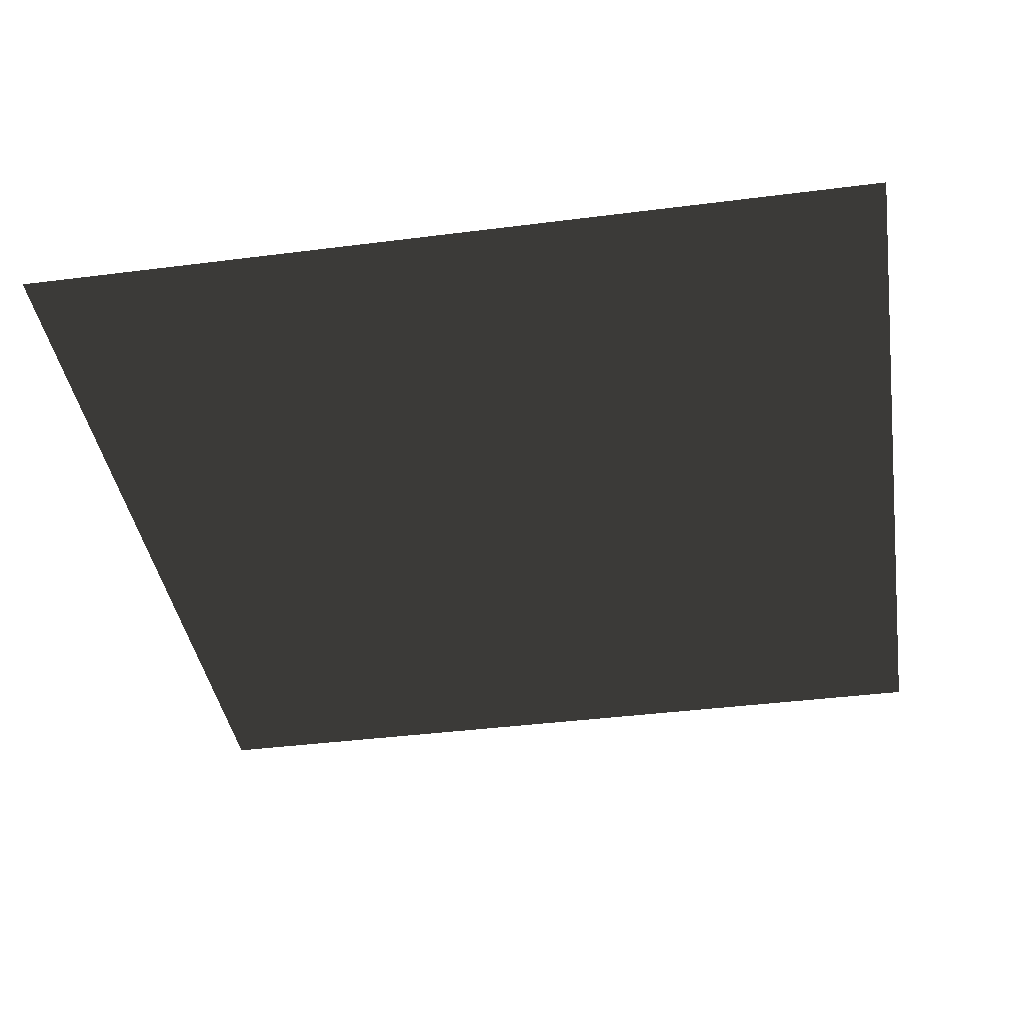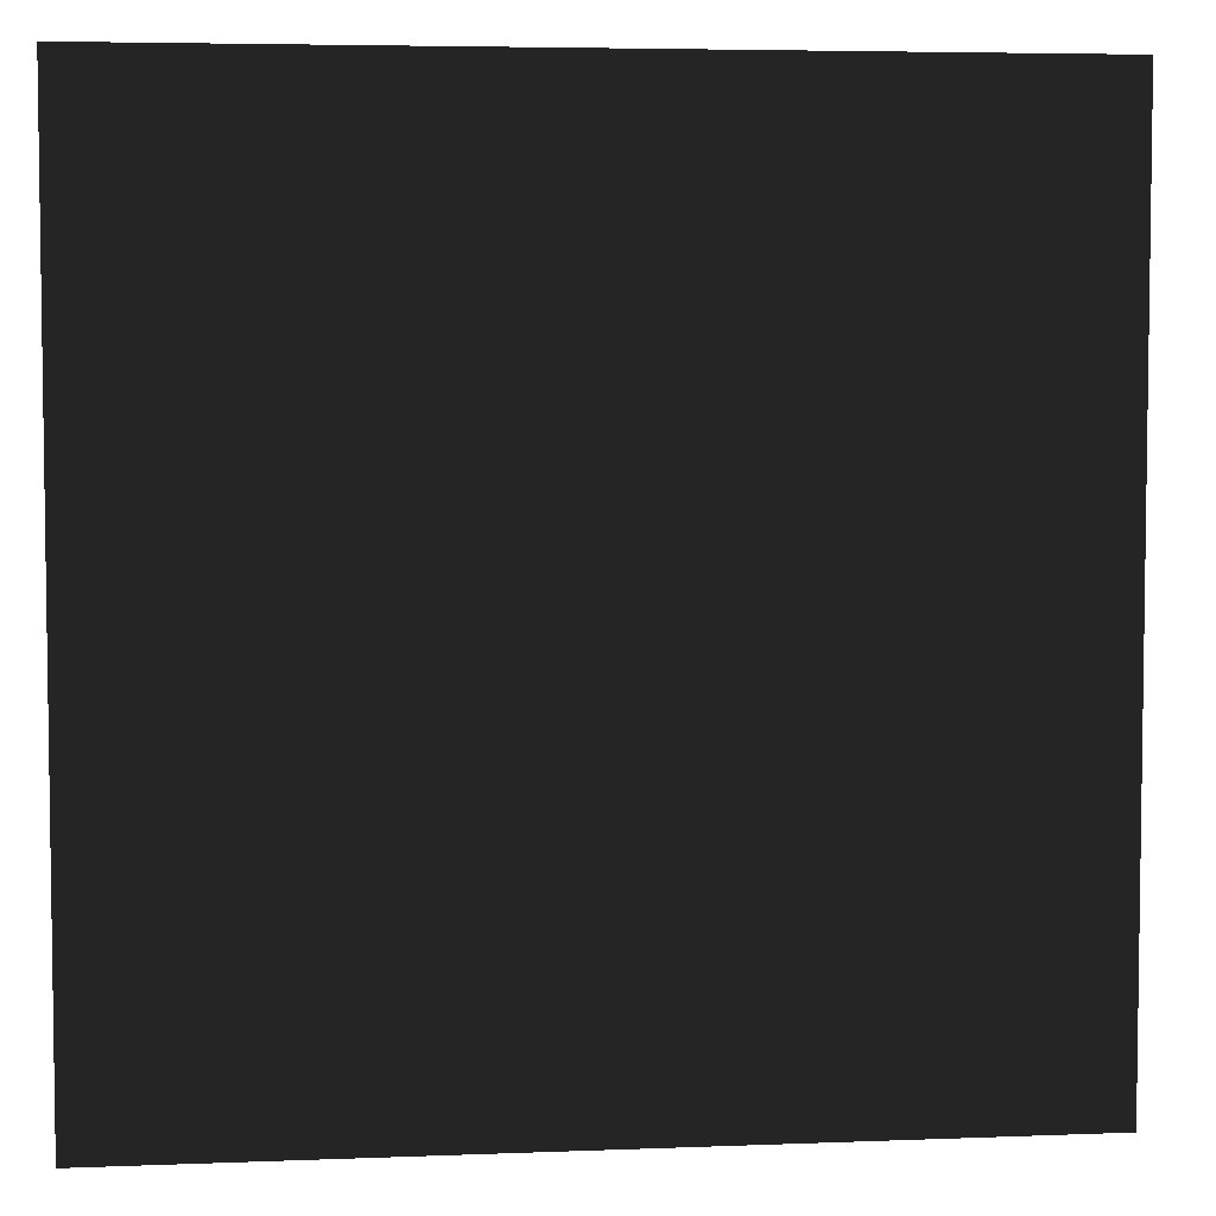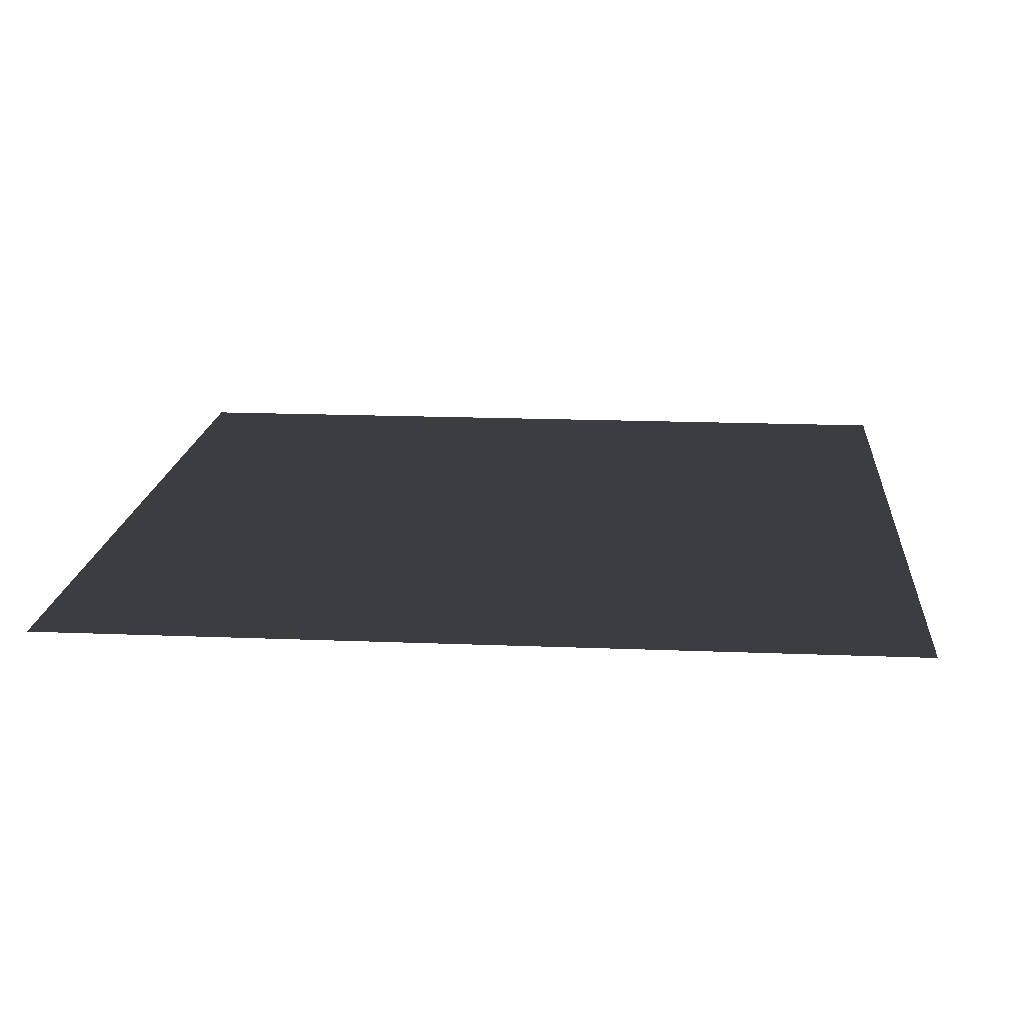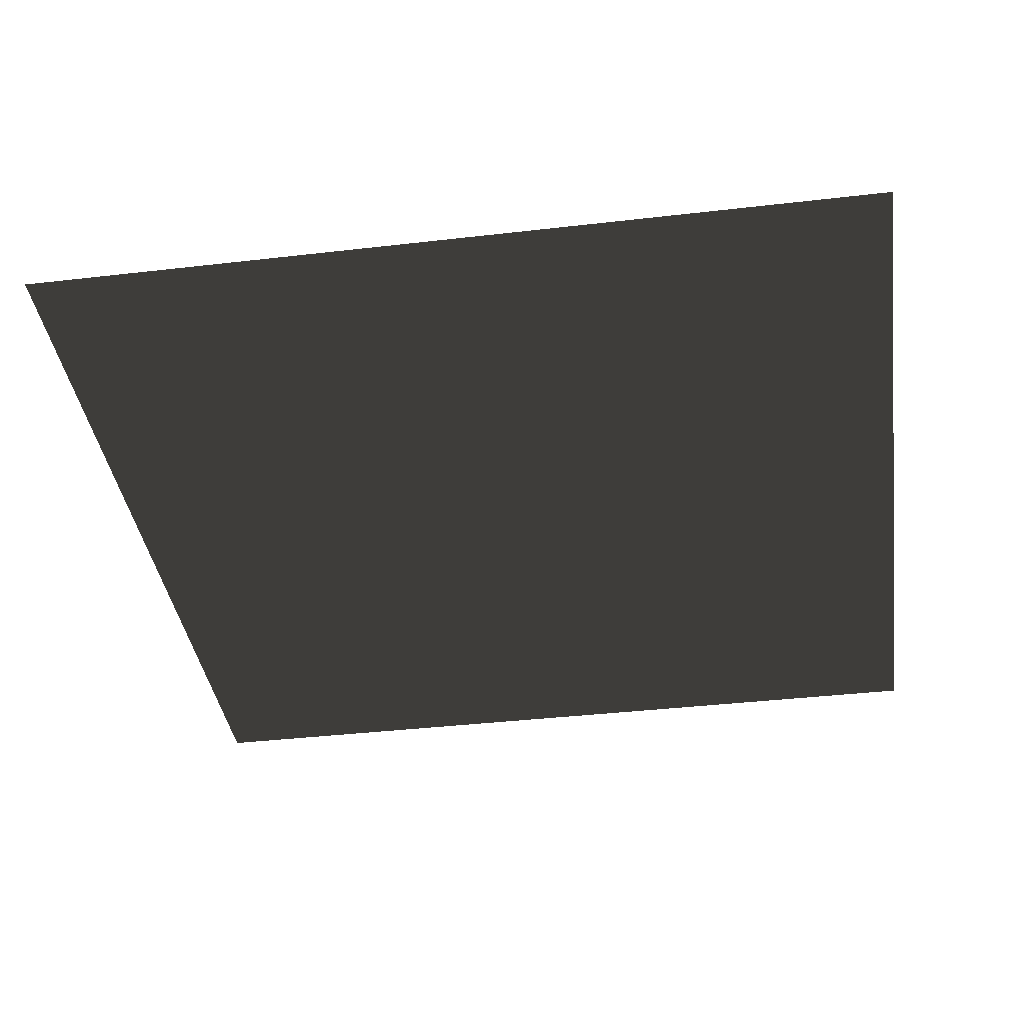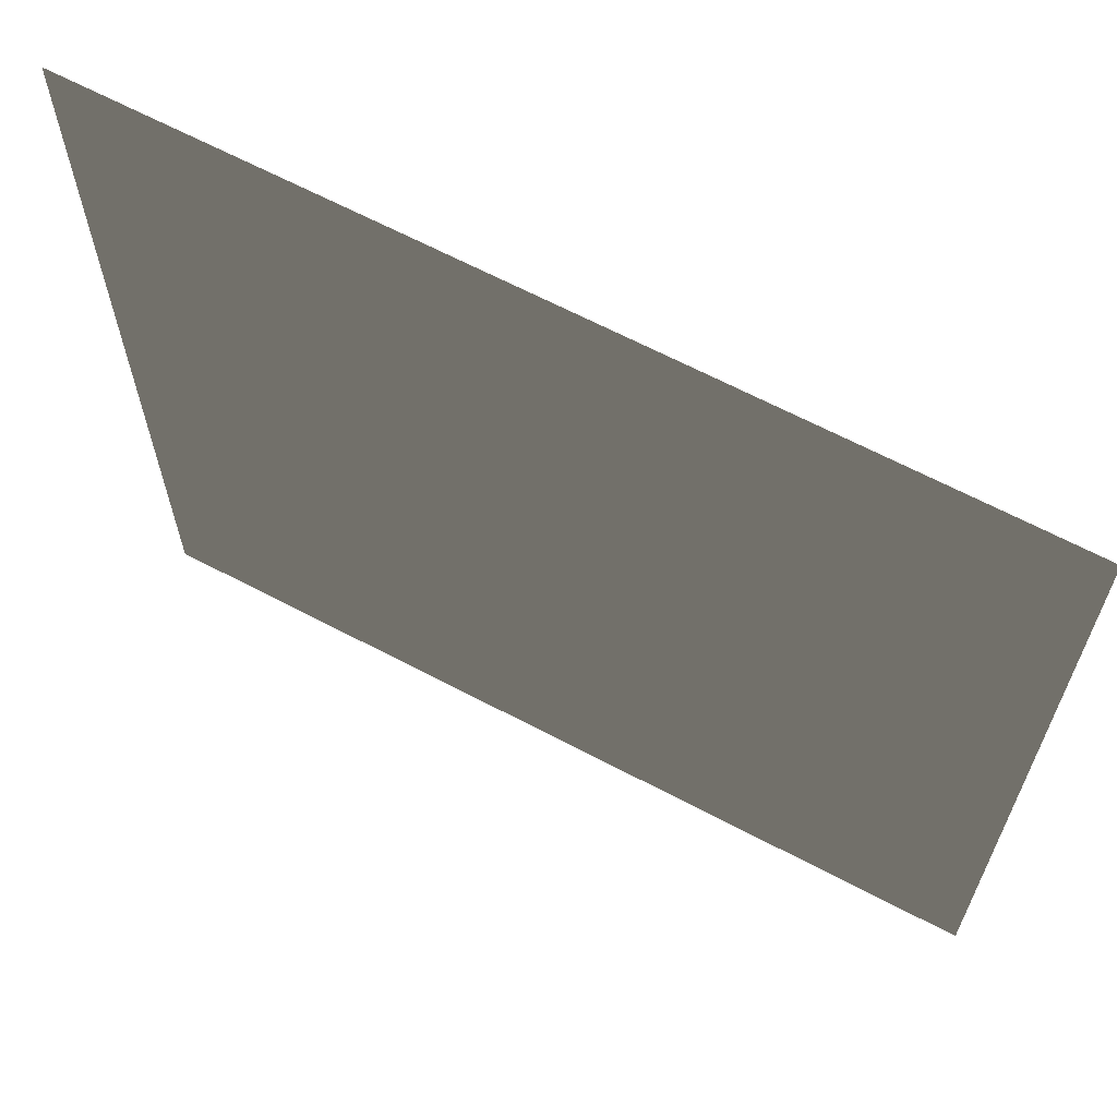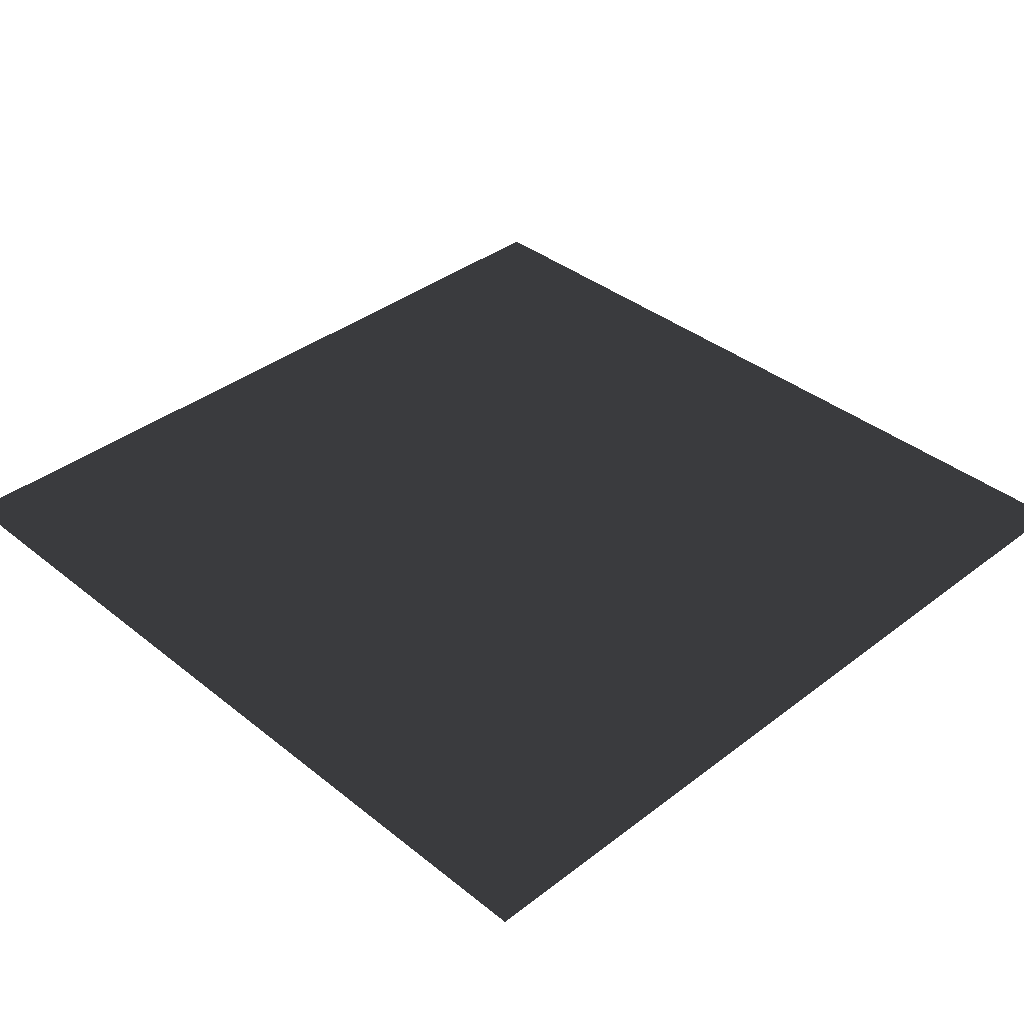
<metadata>
{"format":"obj","ext":"obj","renderer":"f3d","projection":"perspective","resolution":1024,"background":"white","views":[{"elev":-39.8,"azim":-81.0,"up":"+Z"},{"elev":5.1,"azim":172.9,"up":"+Y"},{"elev":16.9,"azim":-85.3,"up":"+Z"},{"elev":-38.8,"azim":-81.7,"up":"+Z"},{"elev":65.5,"azim":-152.1,"up":"+Y"},{"elev":37.6,"azim":135.6,"up":"+Z"}]}
</metadata>
<code>
o plane
v  0  0  0
v  0  1  0
v  1  1  0
v  1  0  0
f 1 2 3 4

</code>
